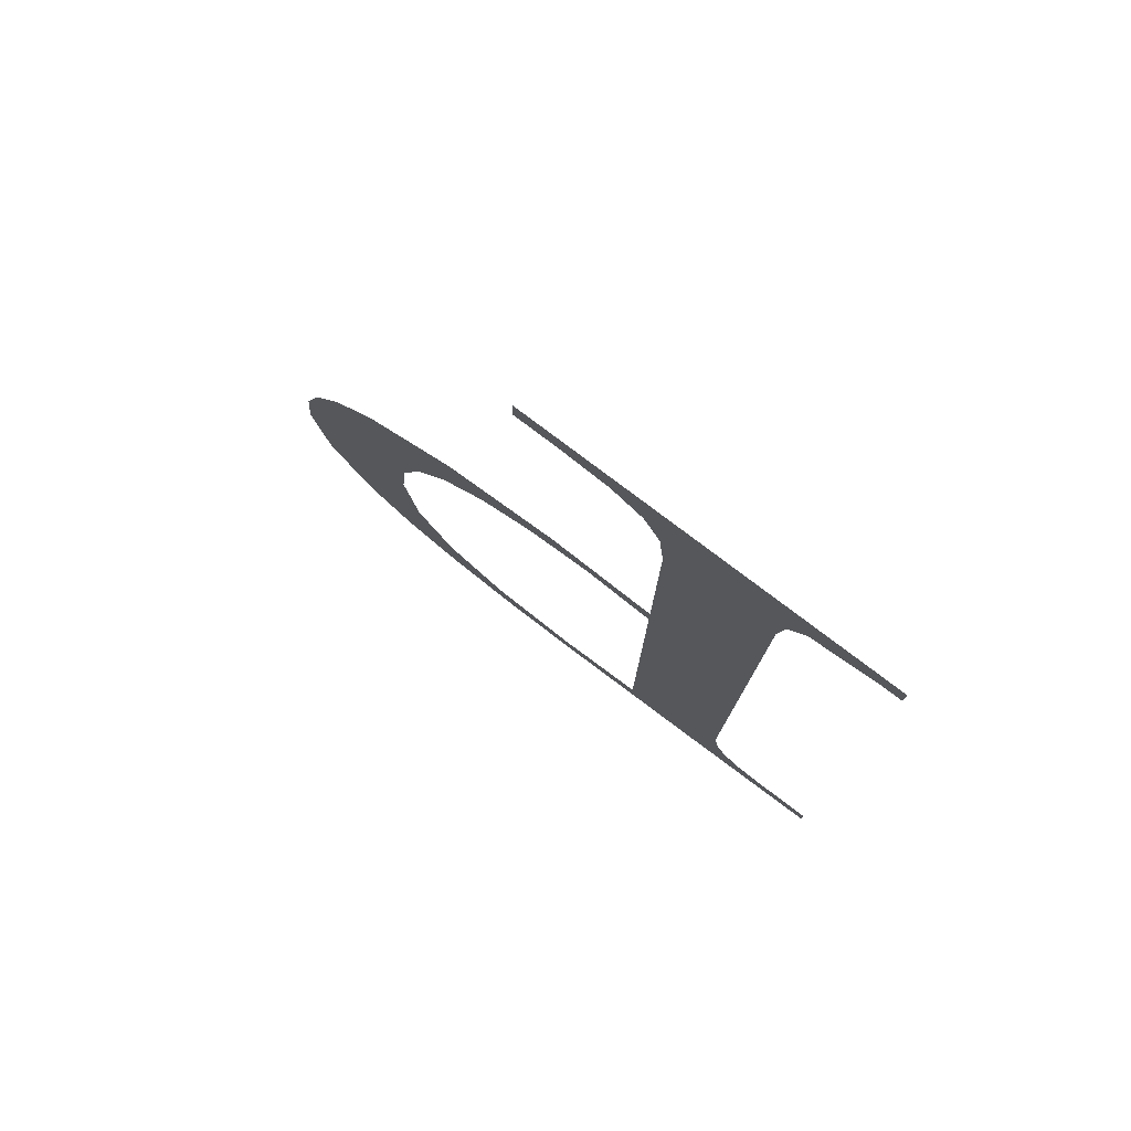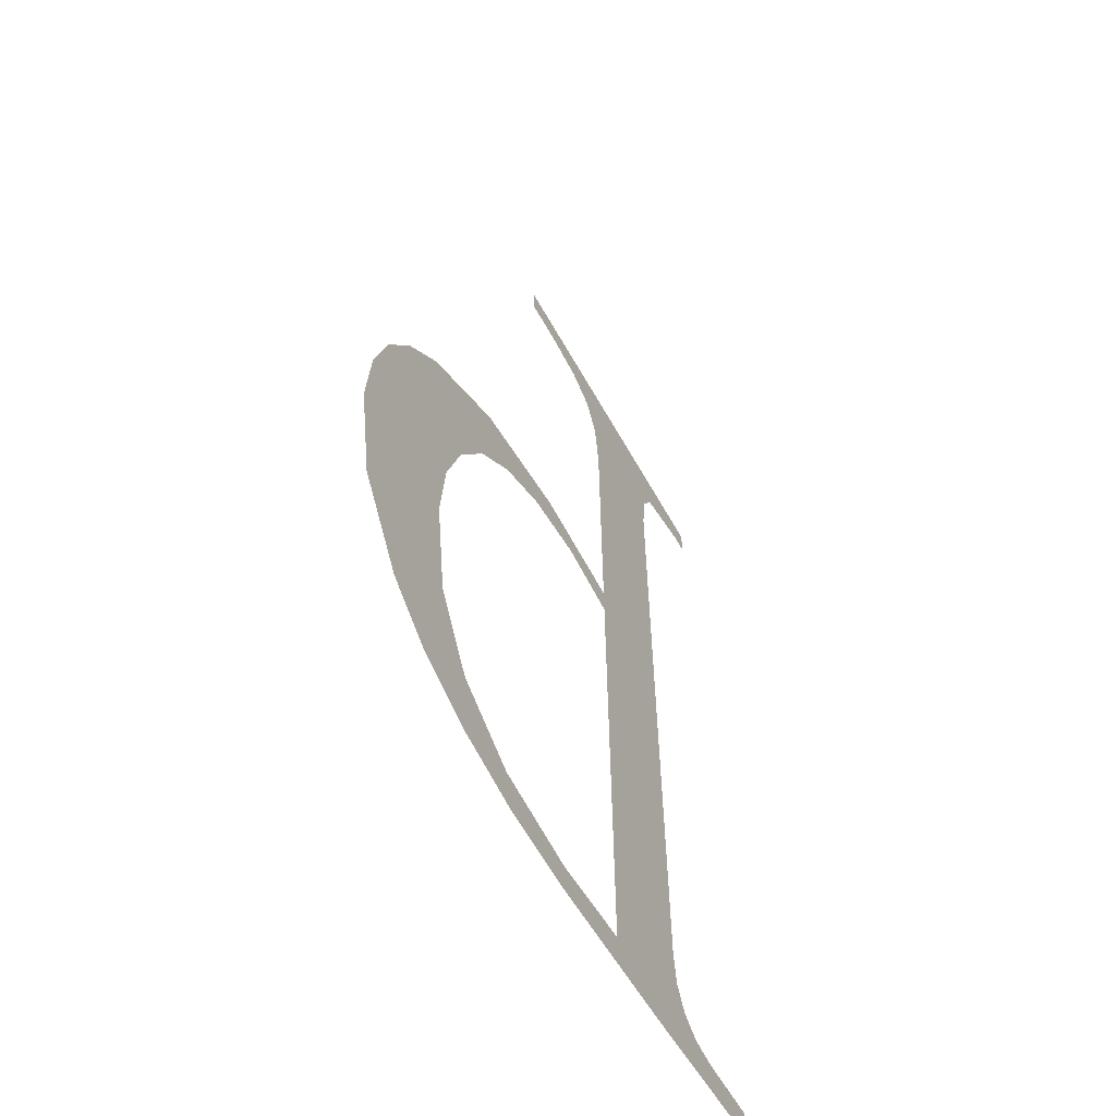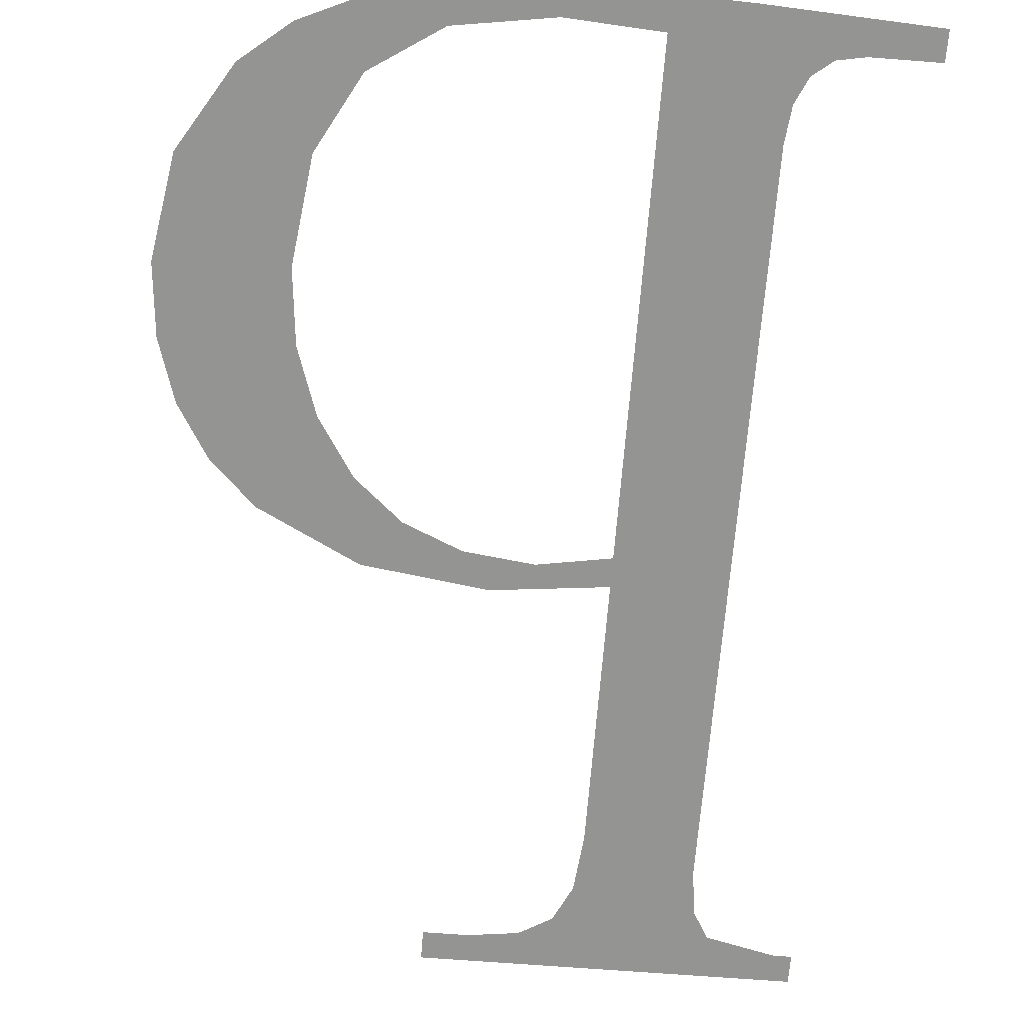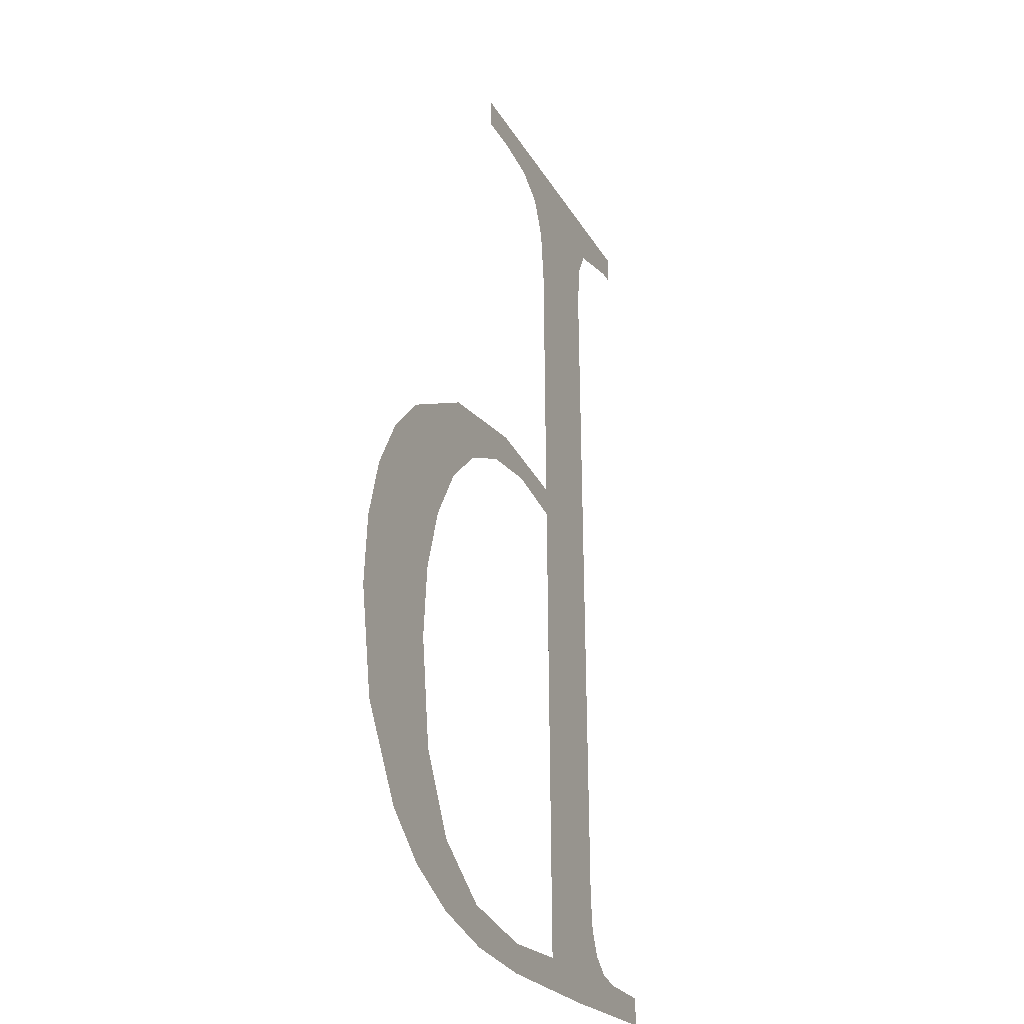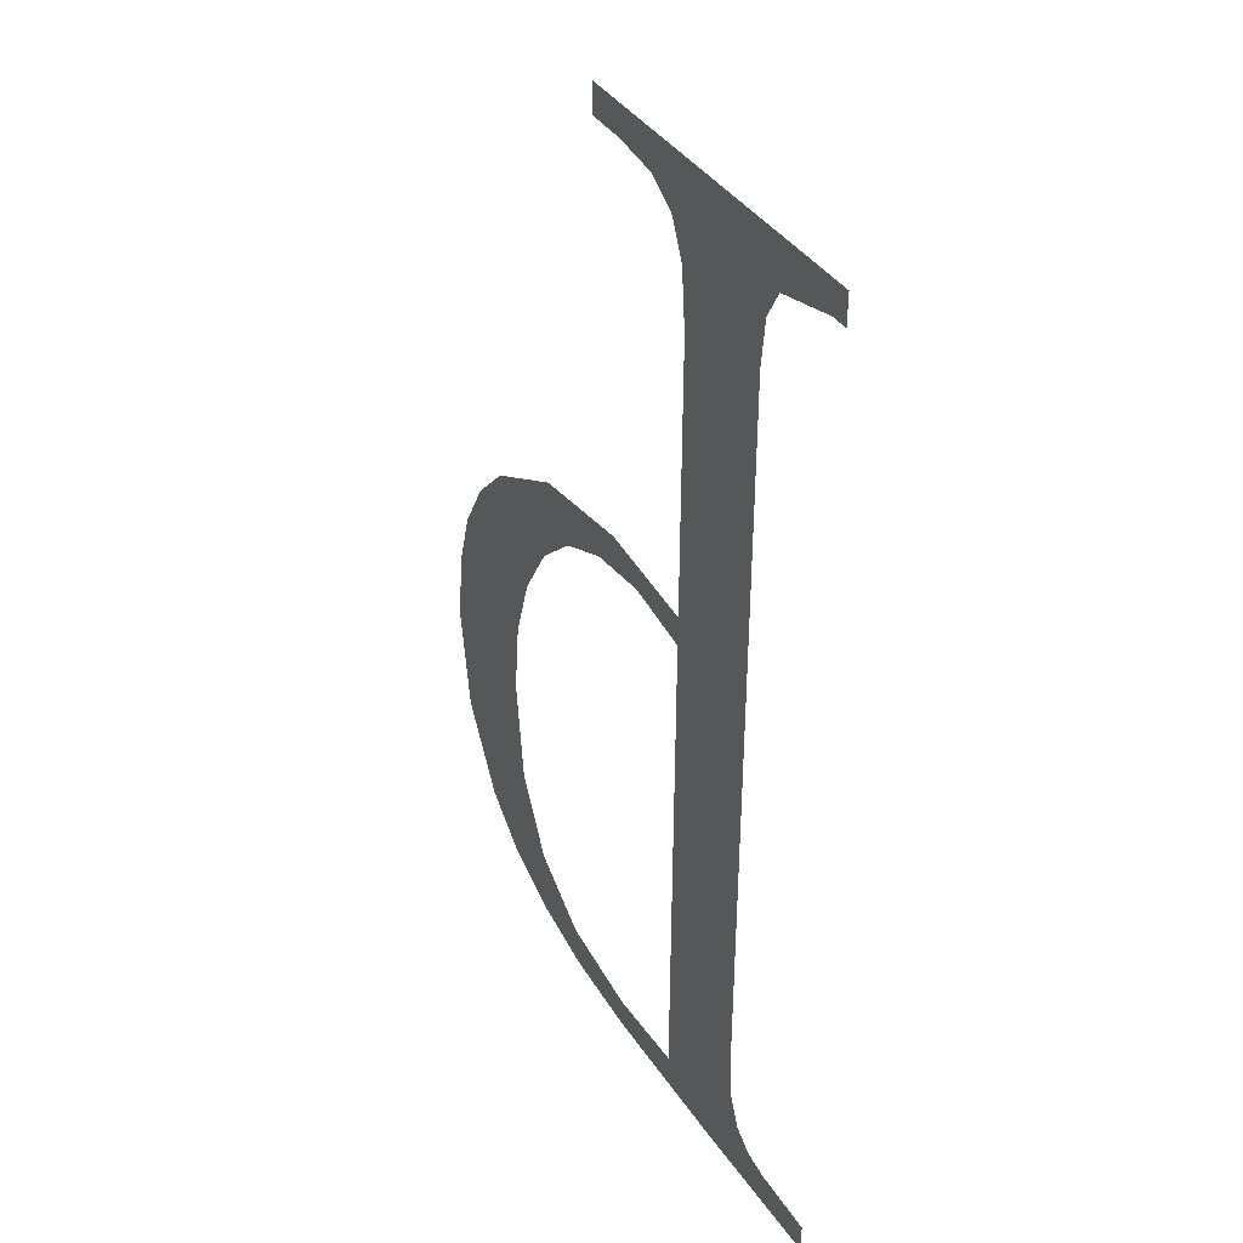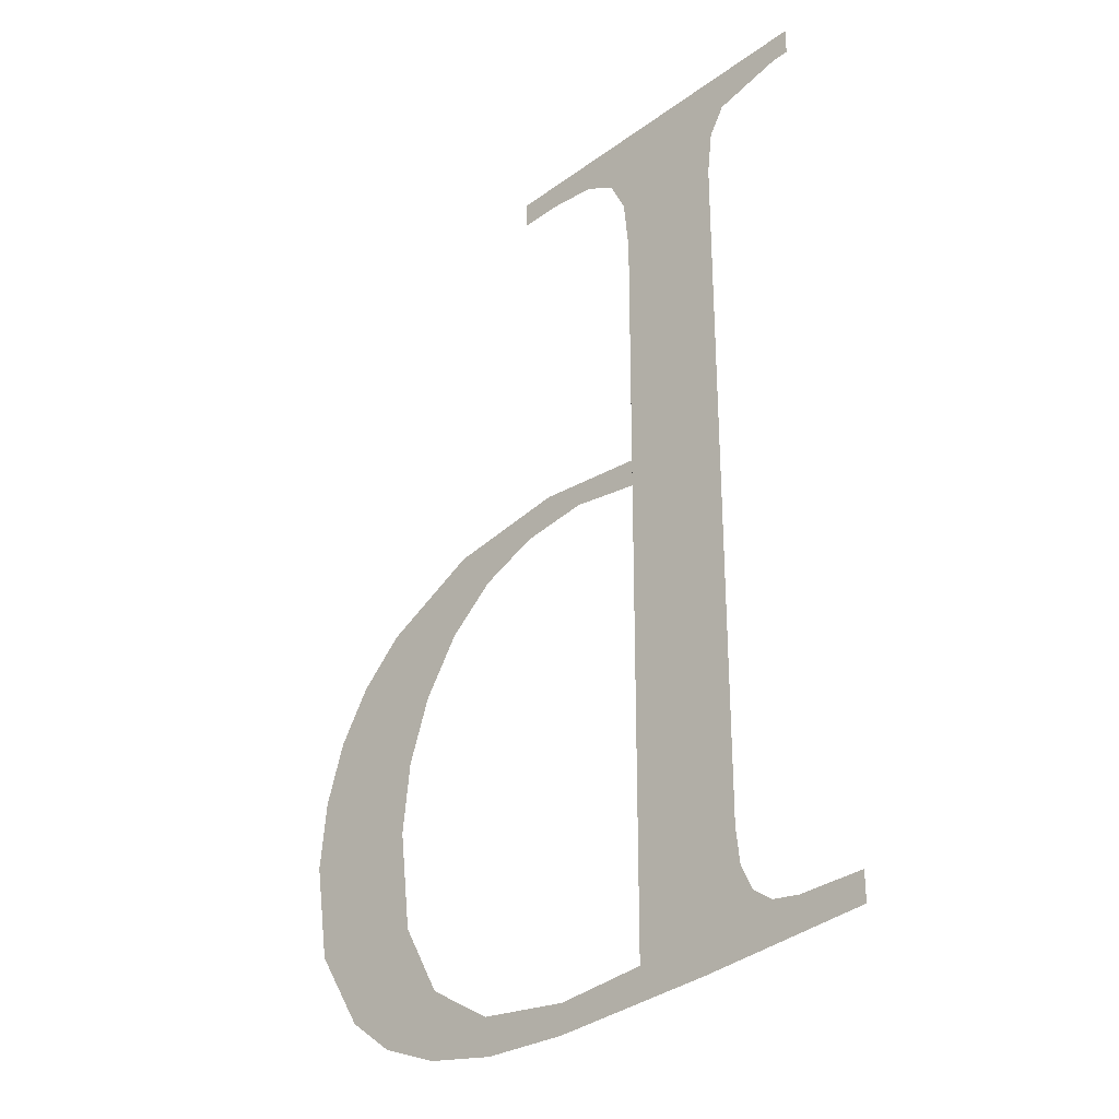
<metadata>
{"format":"obj","ext":"obj","renderer":"f3d","projection":"perspective","resolution":1024,"background":"white","views":[{"elev":79.6,"azim":-143.0,"up":"+Z"},{"elev":-57.7,"azim":118.6,"up":"+Z"},{"elev":-66.7,"azim":175.5,"up":"+Y"},{"elev":-25.0,"azim":113.2,"up":"+Z"},{"elev":37.1,"azim":-118.6,"up":"+Z"},{"elev":-33.3,"azim":-135.2,"up":"+Z"}]}
</metadata>
<code>
o mesh62/mesh62-geometry#mesh62-geometry
v 0.2673 -0.1304 0.08283
v 0.2657 -0.1304 0.08319
v 0.2657 -0.1304 0.08292
v 0.2663 -0.1304 0.08319
v 0.2666 -0.1304 0.08324
v 0.2668 -0.1304 0.08338
v 0.2669 -0.1304 0.08362
v 0.2669 -0.1304 0.08396
v 0.2669 -0.1305 0.09078
v 0.2679 -0.1305 0.0905
v 0.268 -0.1305 0.09104
v 0.2679 -0.1304 0.08312
v 0.2682 -0.1305 0.09138
v 0.2688 -0.1304 0.08279
v 0.2679 -0.1305 0.08771
v 0.2685 -0.1305 0.09156
v 0.2688 -0.1304 0.08306
v 0.2679 -0.1305 0.08798
v 0.2669 -0.1305 0.09121
v 0.2697 -0.1304 0.0832
v 0.2686 -0.1305 0.08782
v 0.2693 -0.1305 0.09189
v 0.2696 -0.1304 0.08284
v 0.269 -0.1305 0.0881
v 0.2667 -0.1305 0.09147
v 0.2689 -0.1305 0.09162
v 0.2703 -0.1304 0.083
v 0.2692 -0.1305 0.08774
v 0.2661 -0.1305 0.09162
v 0.2693 -0.1305 0.09162
v 0.2703 -0.1304 0.08362
v 0.2701 -0.1305 0.08794
v 0.2659 -0.1305 0.09189
v 0.2707 -0.1304 0.08432
v 0.2698 -0.1305 0.08751
v 0.2659 -0.1305 0.09162
v 0.2709 -0.1304 0.08326
v 0.2702 -0.1305 0.08713
v 0.2708 -0.1304 0.0853
v 0.271 -0.1305 0.08747
v 0.2706 -0.1304 0.08659
v 0.2708 -0.1304 0.08598
v 0.2713 -0.1304 0.08362
v 0.2715 -0.1305 0.08706
v 0.2718 -0.1304 0.08439
v 0.2717 -0.1304 0.08657
v 0.2719 -0.1304 0.086
v 0.272 -0.1304 0.08534
f 1 2 3
f 2 1 4
f 3 2 1
f 4 1 2
f 4 1 5
f 5 1 4
f 5 1 6
f 6 1 5
f 6 1 7
f 7 1 6
f 7 1 8
f 8 1 7
f 8 1 9
f 9 1 8
f 10 9 1
f 1 9 10
f 11 9 10
f 10 9 11
f 10 1 12
f 12 1 10
f 13 9 11
f 11 9 13
f 14 12 1
f 1 12 14
f 10 12 15
f 15 12 10
f 16 9 13
f 13 9 16
f 12 14 17
f 17 14 12
f 10 15 18
f 18 15 10
f 16 19 9
f 9 19 16
f 17 14 20
f 20 14 17
f 21 18 15
f 15 18 21
f 22 19 16
f 16 19 22
f 20 14 23
f 23 14 20
f 18 21 24
f 24 21 18
f 22 25 19
f 19 25 22
f 22 16 26
f 26 16 22
f 20 23 27
f 27 23 20
f 24 21 28
f 28 21 24
f 22 29 25
f 25 29 22
f 22 26 30
f 30 26 22
f 20 27 31
f 31 27 20
f 24 28 32
f 32 28 24
f 33 29 22
f 22 29 33
f 31 27 34
f 34 27 31
f 32 28 35
f 35 28 32
f 29 33 36
f 36 33 29
f 34 27 37
f 37 27 34
f 32 35 38
f 38 35 32
f 34 37 39
f 39 37 34
f 32 38 40
f 40 38 32
f 40 39 37
f 37 39 40
f 40 38 41
f 41 38 40
f 40 42 39
f 39 42 40
f 40 37 43
f 43 37 40
f 40 41 42
f 42 41 40
f 40 43 44
f 44 43 40
f 44 43 45
f 45 43 44
f 44 45 46
f 46 45 44
f 46 45 47
f 47 45 46
f 47 45 48
f 48 45 47

</code>
